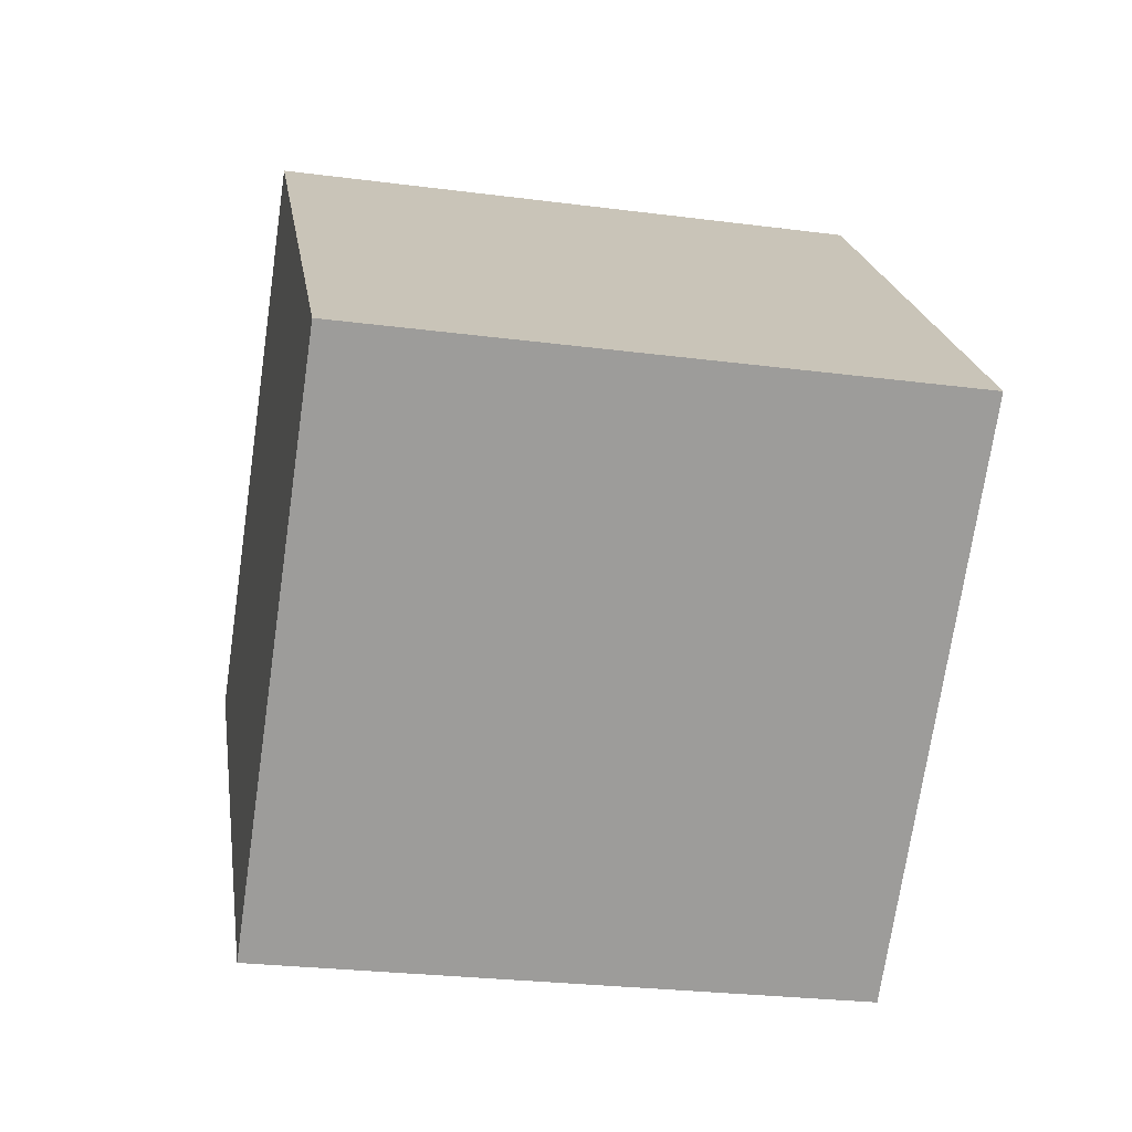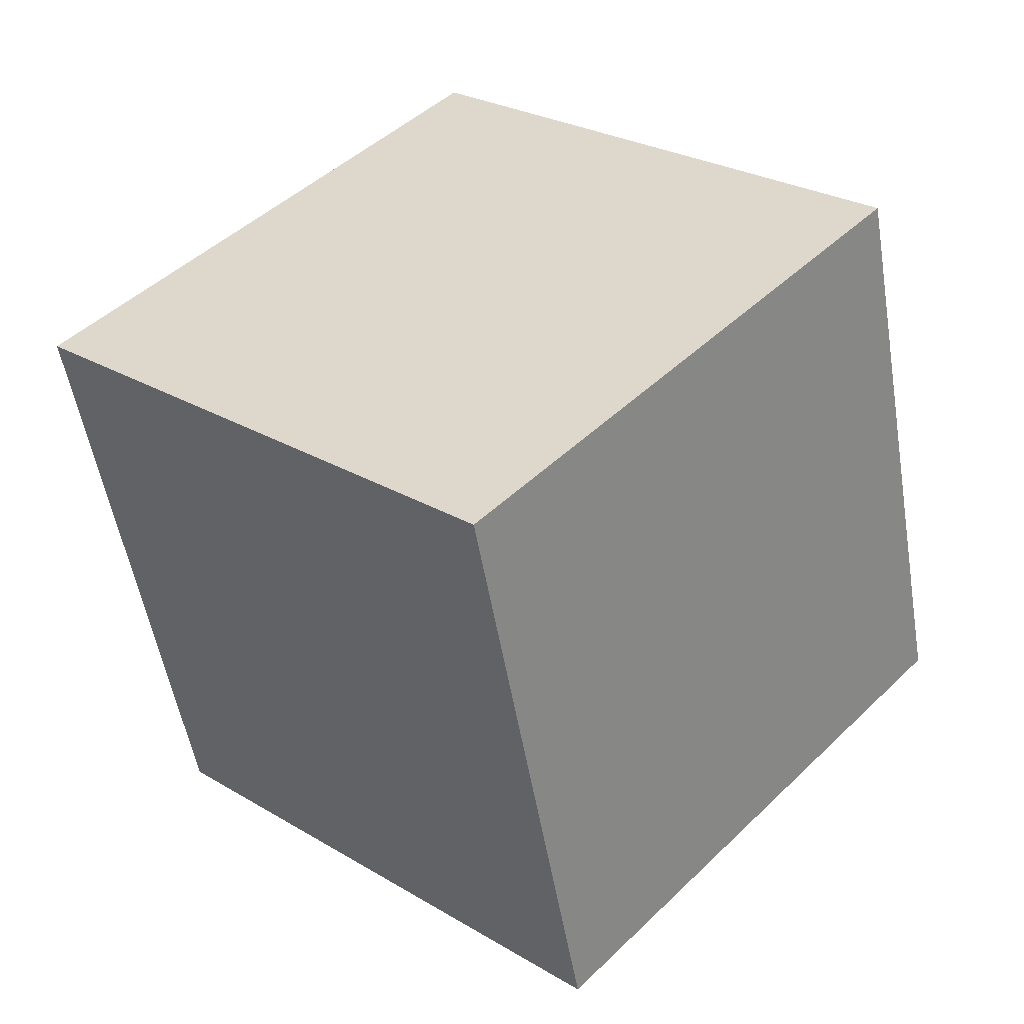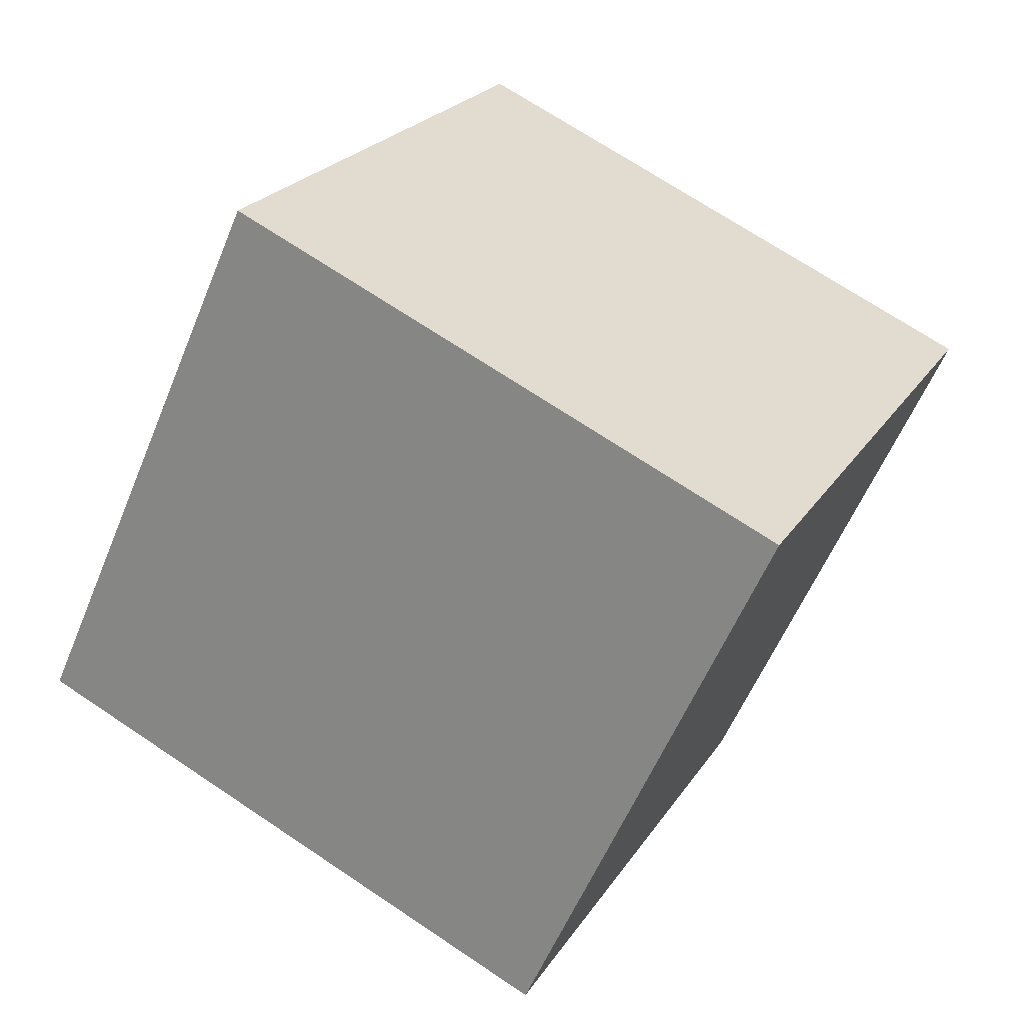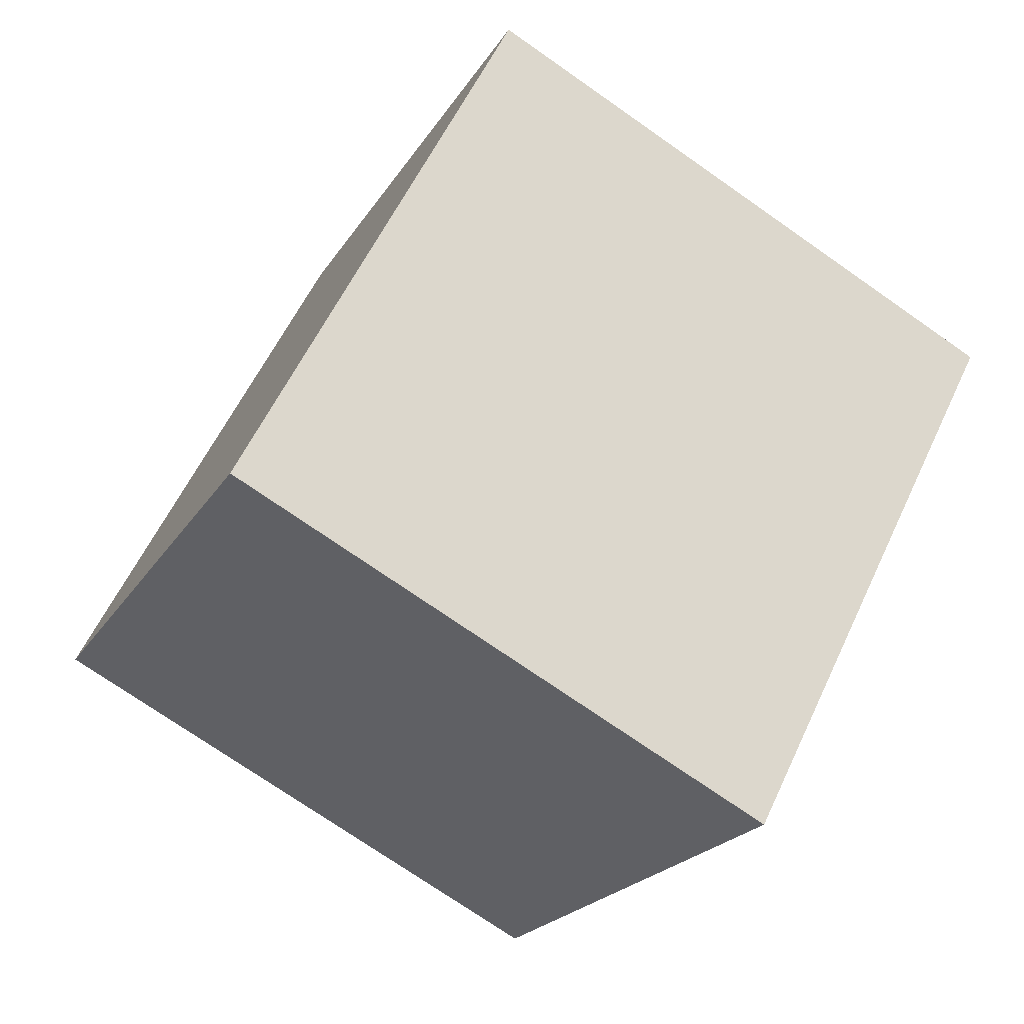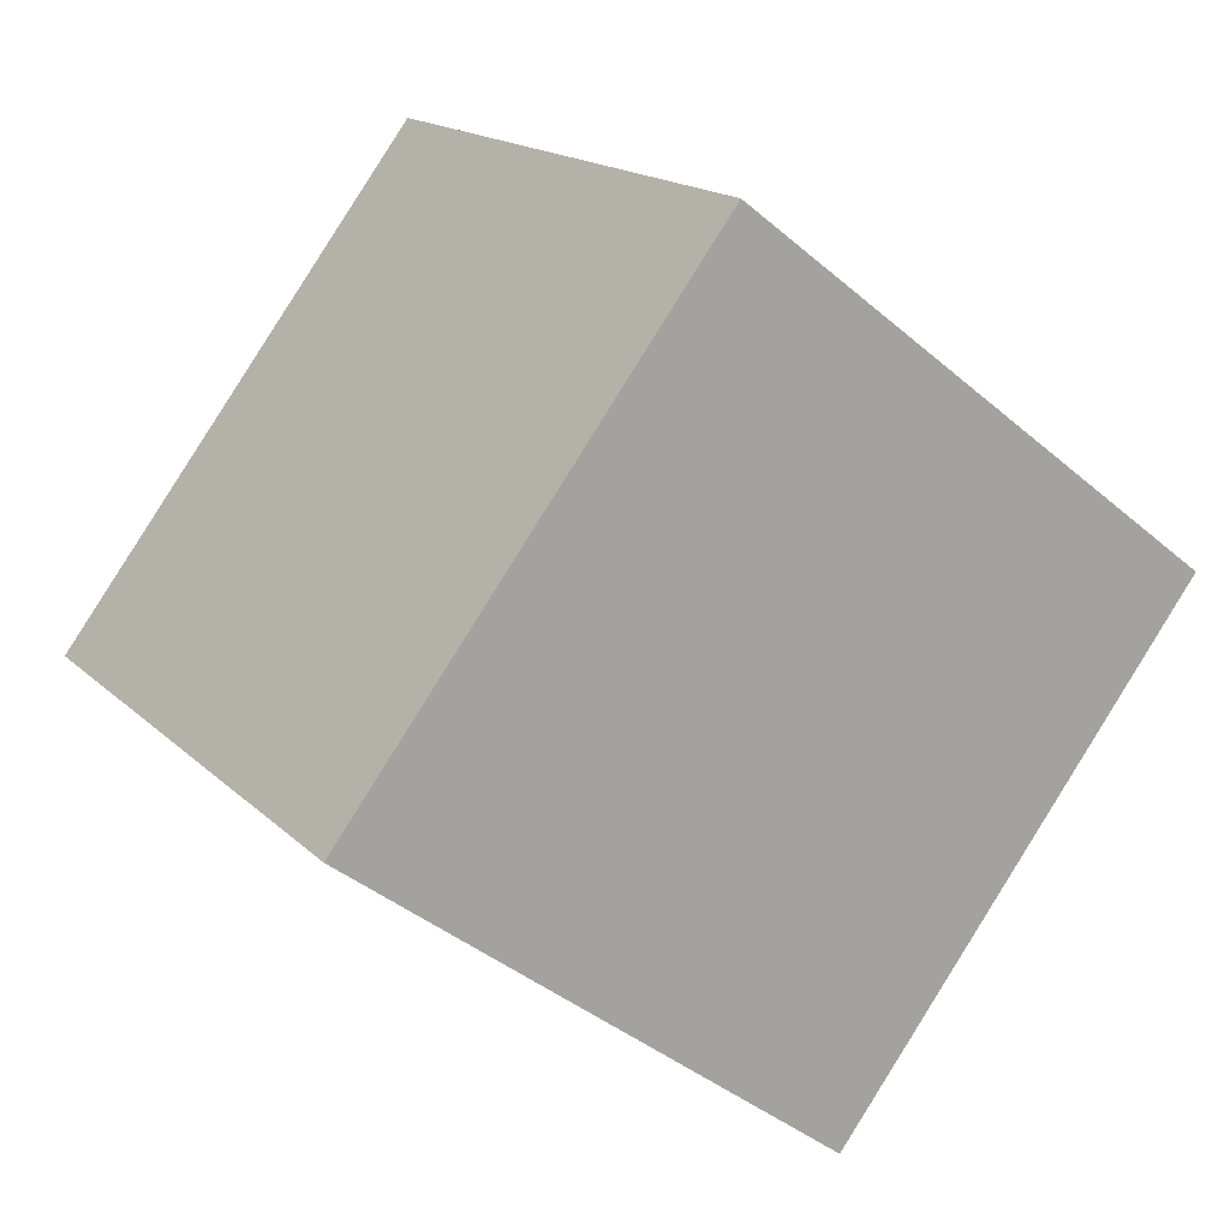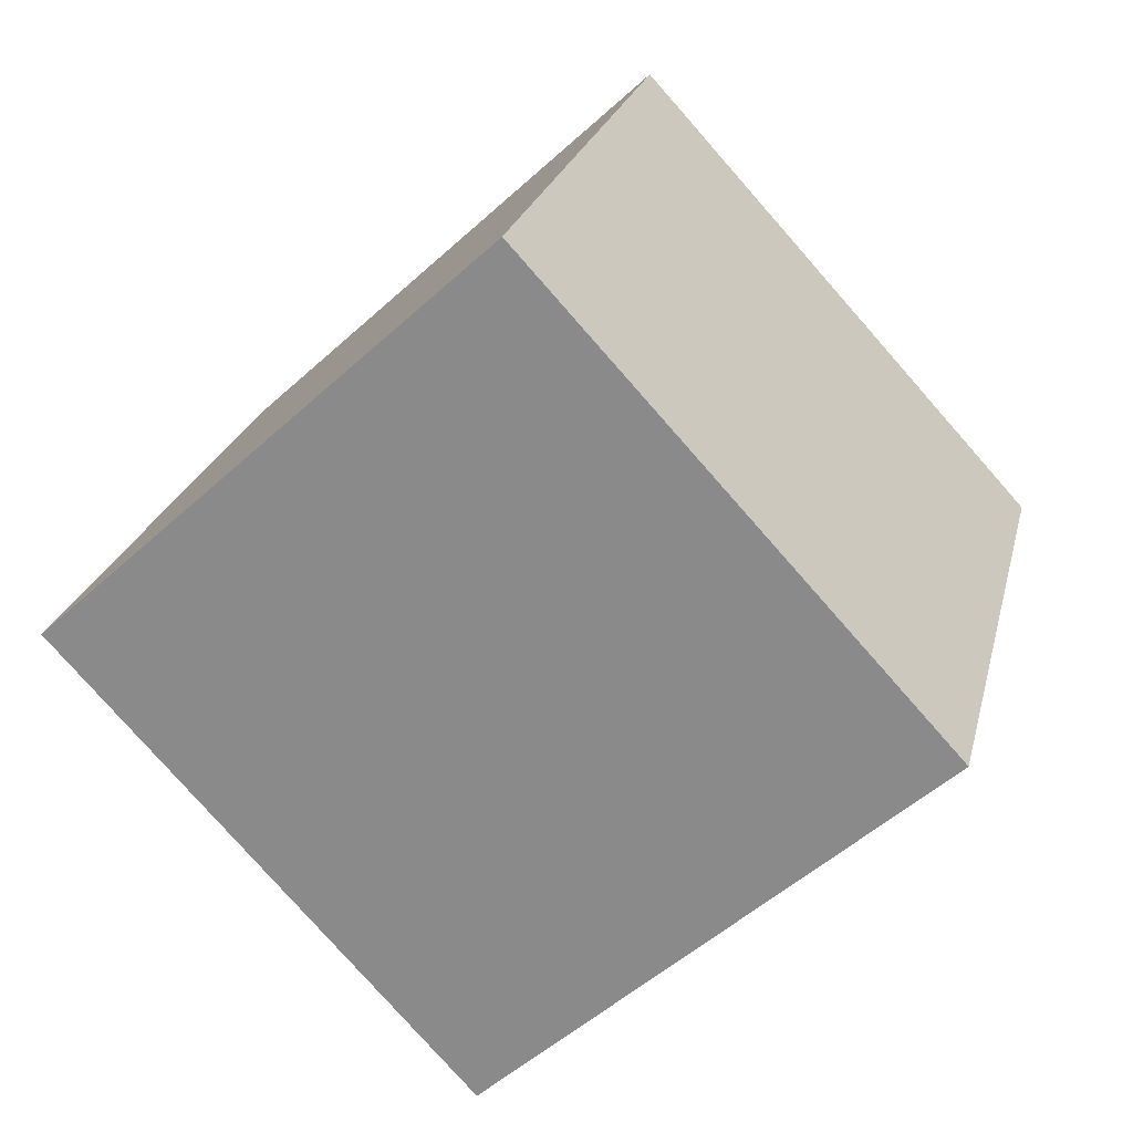
<metadata>
{"format":"obj","ext":"obj","renderer":"f3d","projection":"perspective","resolution":1024,"background":"white","views":[{"elev":-27.7,"azim":-11.5,"up":"+Y"},{"elev":-53.6,"azim":99.9,"up":"+Z"},{"elev":70.6,"azim":34.0,"up":"+Z"},{"elev":-74.2,"azim":-34.9,"up":"+Y"},{"elev":-40.8,"azim":-45.8,"up":"+Z"},{"elev":23.3,"azim":-76.7,"up":"+Y"}]}
</metadata>
<code>
v 0.7199 0.5223 -0.3626
v 0.7188 0.7934 -0.06858
v 0.72 0.4994 0.2026
v 0.7199 0.5223 -0.3626
v 0.72 0.4994 0.2026
v 0.7212 0.2282 -0.09142
v 0.32 0.5206 -0.3626
v 0.3212 0.2266 -0.09142
v 0.3201 0.4977 0.2026
v 0.32 0.5206 -0.3626
v 0.3201 0.4977 0.2026
v 0.3188 0.7918 -0.06858
v 0.7199 0.5223 -0.3626
v 0.32 0.5206 -0.3626
v 0.3188 0.7918 -0.06858
v 0.7199 0.5223 -0.3626
v 0.3188 0.7918 -0.06858
v 0.7188 0.7934 -0.06858
v 0.7188 0.7934 -0.06858
v 0.3188 0.7918 -0.06858
v 0.3201 0.4977 0.2026
v 0.7188 0.7934 -0.06858
v 0.3201 0.4977 0.2026
v 0.72 0.4994 0.2026
v 0.72 0.4994 0.2026
v 0.3201 0.4977 0.2026
v 0.3212 0.2266 -0.09142
v 0.72 0.4994 0.2026
v 0.3212 0.2266 -0.09142
v 0.7212 0.2282 -0.09142
v 0.32 0.5206 -0.3626
v 0.7199 0.5223 -0.3626
v 0.7212 0.2282 -0.09142
v 0.32 0.5206 -0.3626
v 0.7212 0.2282 -0.09142
v 0.3212 0.2266 -0.09142
f 1 2 3
f 4 5 6
f 7 8 9
f 10 11 12
f 13 14 15
f 16 17 18
f 19 20 21
f 22 23 24
f 25 26 27
f 28 29 30
f 31 32 33
f 34 35 36

</code>
